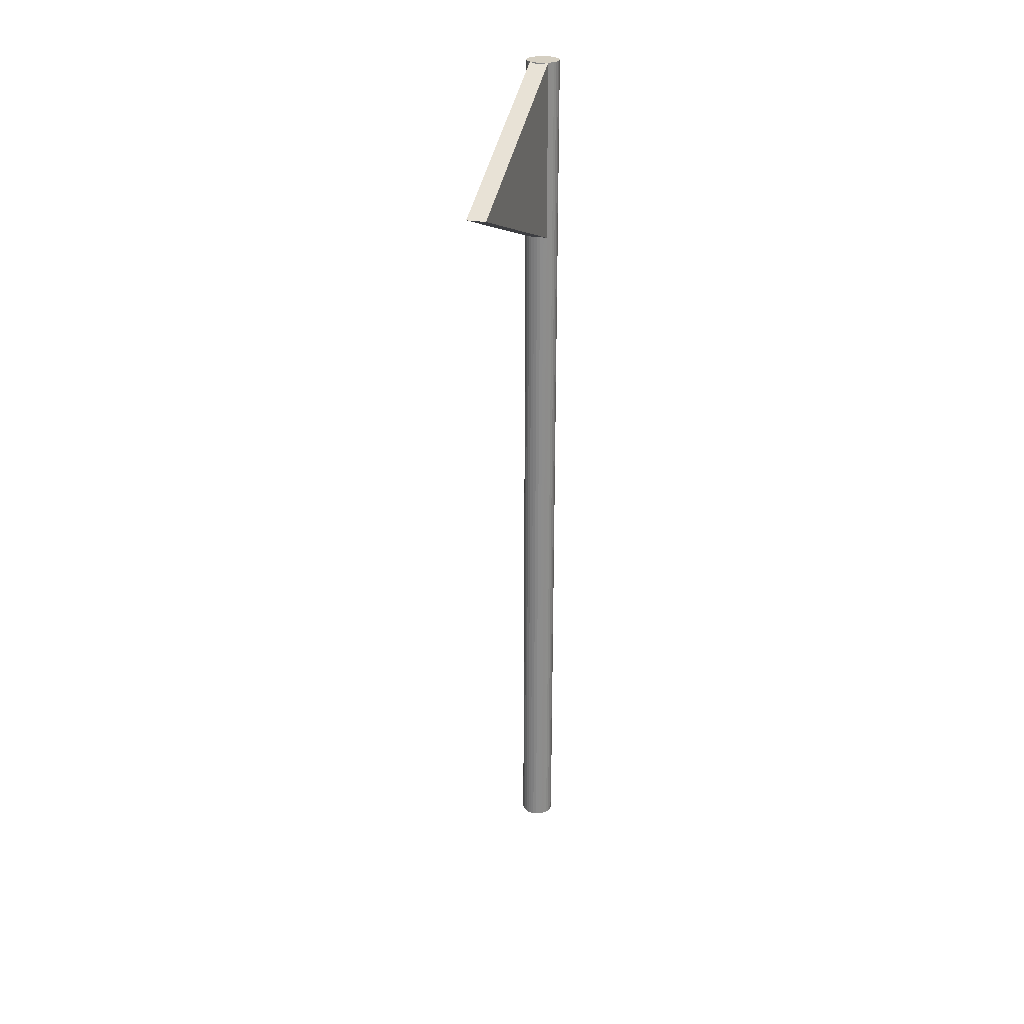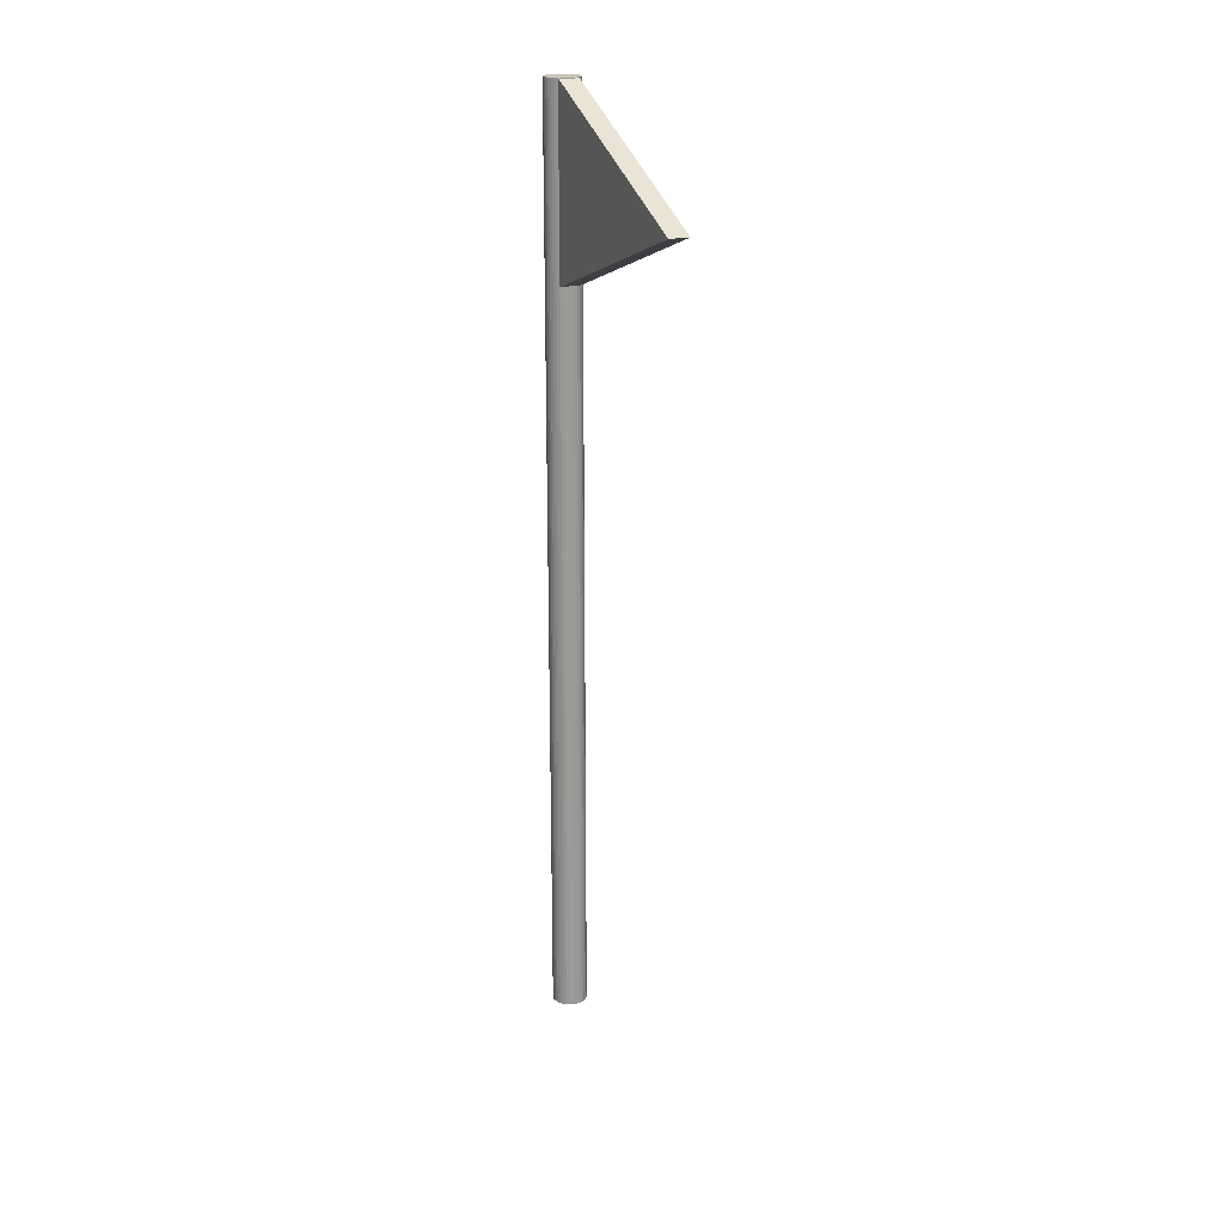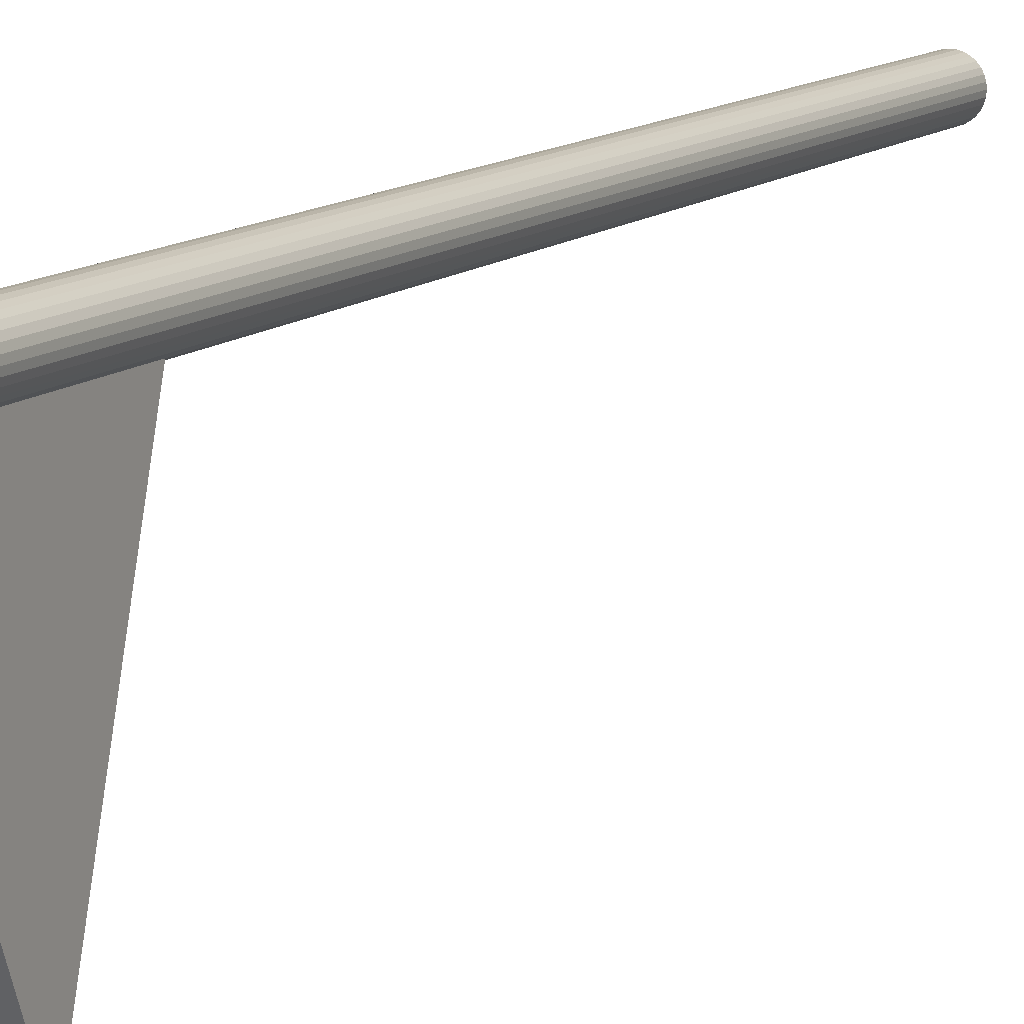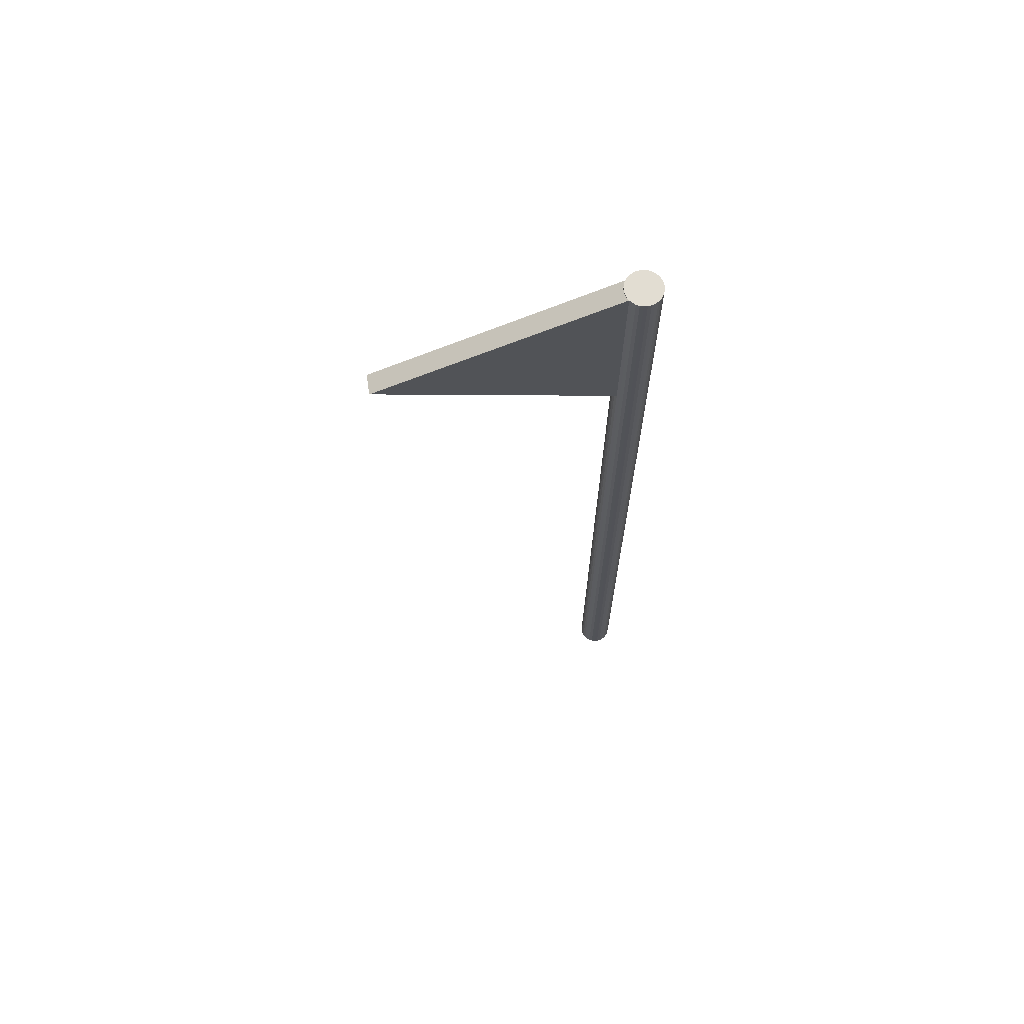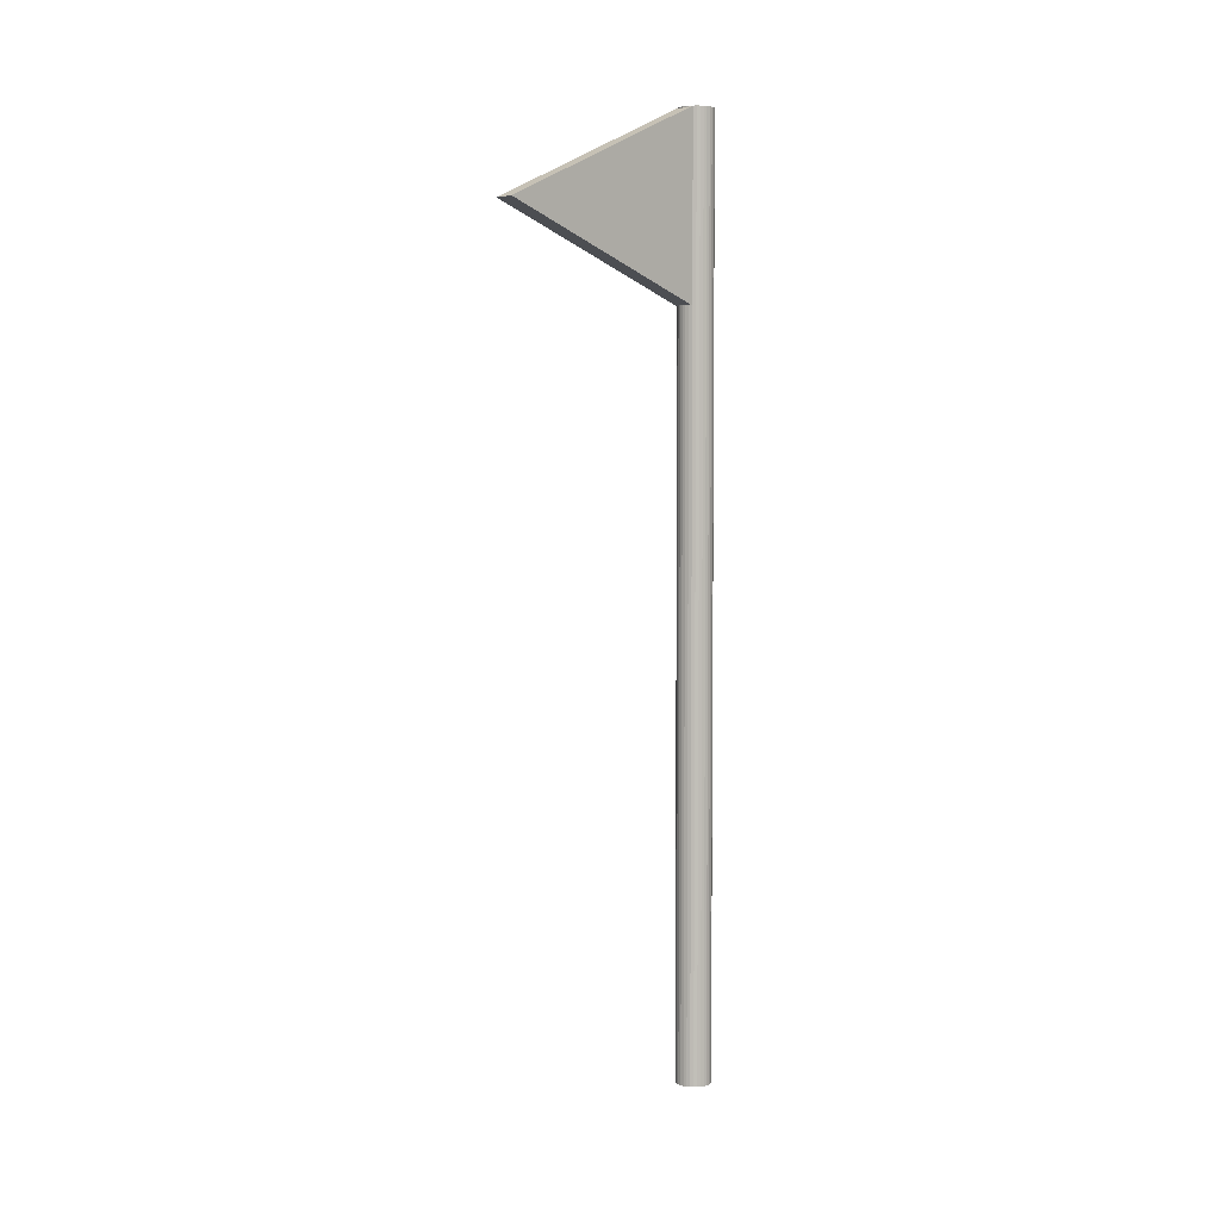
<metadata>
{"format":"obj","ext":"obj","renderer":"f3d","projection":"perspective","resolution":1024,"background":"white","views":[{"elev":25.9,"azim":-163.6,"up":"+Y"},{"elev":20.6,"azim":157.1,"up":"+Y"},{"elev":10.7,"azim":-155.2,"up":"+Z"},{"elev":68.2,"azim":-98.7,"up":"+Y"},{"elev":4.3,"azim":-134.2,"up":"+Y"}]}
</metadata>
<code>
o Cylinder
v 0 -2 -0.07515
v 0 2 -0.07515
v 0.01466 -2 -0.07371
v 0.01466 2 -0.07371
v 0.02876 -2 -0.06943
v 0.02876 2 -0.06943
v 0.04175 -2 -0.06249
v 0.04175 2 -0.06249
v 0.05314 -2 -0.05314
v 0.05314 2 -0.05314
v 0.06249 -2 -0.04175
v 0.06249 2 -0.04175
v 0.06943 -2 -0.02876
v 0.06943 2 -0.02876
v 0.07371 -2 -0.01466
v 0.07371 2 -0.01466
v 0.07515 -2 -0
v 0.07515 2 -0
v 0.07371 -2 0.01466
v 0.07371 2 0.01466
v 0.06943 -2 0.02876
v 0.06943 2 0.02876
v 0.06249 -2 0.04175
v 0.06249 2 0.04175
v 0.05314 -2 0.05314
v 0.05314 2 0.05314
v 0.04175 -2 0.06249
v 0.04175 2 0.06249
v 0.02876 -2 0.06943
v 0.02876 2 0.06943
v 0.01466 -2 0.07371
v 0.01466 2 0.07371
v -0 -2 0.07515
v -0 2 0.07515
v -0.01466 -2 0.07371
v -0.01466 2 0.07371
v -0.02876 -2 0.06943
v -0.02876 2 0.06943
v -0.04175 -2 0.06249
v -0.04175 2 0.06249
v -0.05314 -2 0.05314
v -0.05314 2 0.05314
v -0.06249 -2 0.04175
v -0.06249 2 0.04175
v -0.06943 -2 0.02876
v -0.06943 2 0.02876
v -0.07371 -2 0.01466
v -0.07371 2 0.01466
v -0.07515 -2 -0
v -0.07515 2 -0
v -0.07371 -2 -0.01466
v -0.07371 2 -0.01466
v -0.06943 -2 -0.02876
v -0.06943 2 -0.02876
v -0.06249 -2 -0.04175
v -0.06249 2 -0.04175
v -0.05314 -2 -0.05314
v -0.05314 2 -0.05314
v -0.04175 -2 -0.06249
v -0.04175 2 -0.06249
v -0.02876 -2 -0.06943
v -0.02876 2 -0.06943
v -0.01466 -2 -0.07371
v -0.01466 2 -0.07371
v -0.05625 1.558 -1.044
v 0.02726 1.558 -1.044
v -0.04175 1.207 -0.06249
v 0.04175 1.207 -0.06249
f 2 3 1
f 4 5 3
f 6 7 5
f 8 9 7
f 10 11 9
f 12 13 11
f 14 15 13
f 16 17 15
f 18 19 17
f 20 21 19
f 22 23 21
f 24 25 23
f 26 27 25
f 28 29 27
f 30 31 29
f 32 33 31
f 34 35 33
f 36 37 35
f 38 39 37
f 40 41 39
f 42 43 41
f 44 45 43
f 46 47 45
f 48 49 47
f 50 51 49
f 52 53 51
f 54 55 53
f 56 57 55
f 58 59 57
f 60 61 59
f 30 22 6
f 62 63 61
f 64 1 63
f 31 47 63
f 67 60 65
f 68 66 8
f 60 66 65
f 67 66 68
f 2 4 3
f 4 6 5
f 6 8 7
f 8 10 9
f 10 12 11
f 12 14 13
f 14 16 15
f 16 18 17
f 18 20 19
f 20 22 21
f 22 24 23
f 24 26 25
f 26 28 27
f 28 30 29
f 30 32 31
f 32 34 33
f 34 36 35
f 36 38 37
f 38 40 39
f 40 42 41
f 42 44 43
f 44 46 45
f 46 48 47
f 48 50 49
f 50 52 51
f 52 54 53
f 54 56 55
f 56 58 57
f 58 60 59
f 60 62 61
f 6 4 2
f 2 64 6
f 62 60 54
f 58 56 54
f 54 52 50
f 50 48 54
f 46 44 38
f 42 40 38
f 38 36 34
f 34 32 30
f 30 28 26
f 26 24 22
f 22 20 18
f 18 16 22
f 14 12 10
f 10 8 14
f 6 64 62
f 60 58 54
f 54 48 46
f 44 42 38
f 38 34 30
f 30 26 22
f 22 16 14
f 14 8 6
f 6 62 38
f 54 46 38
f 38 30 6
f 22 14 6
f 62 54 38
f 62 64 63
f 64 2 1
f 63 1 3
f 3 5 7
f 7 9 11
f 11 13 7
f 15 17 19
f 19 21 15
f 23 25 27
f 27 29 23
f 31 33 35
f 35 37 31
f 39 41 43
f 43 45 47
f 47 49 51
f 51 53 55
f 55 57 59
f 59 61 63
f 63 3 15
f 7 13 15
f 15 21 23
f 23 29 31
f 31 37 39
f 39 43 31
f 47 51 63
f 55 59 63
f 3 7 15
f 15 23 31
f 31 43 47
f 51 55 63
f 63 15 31
f 60 8 66
f 67 65 66

</code>
